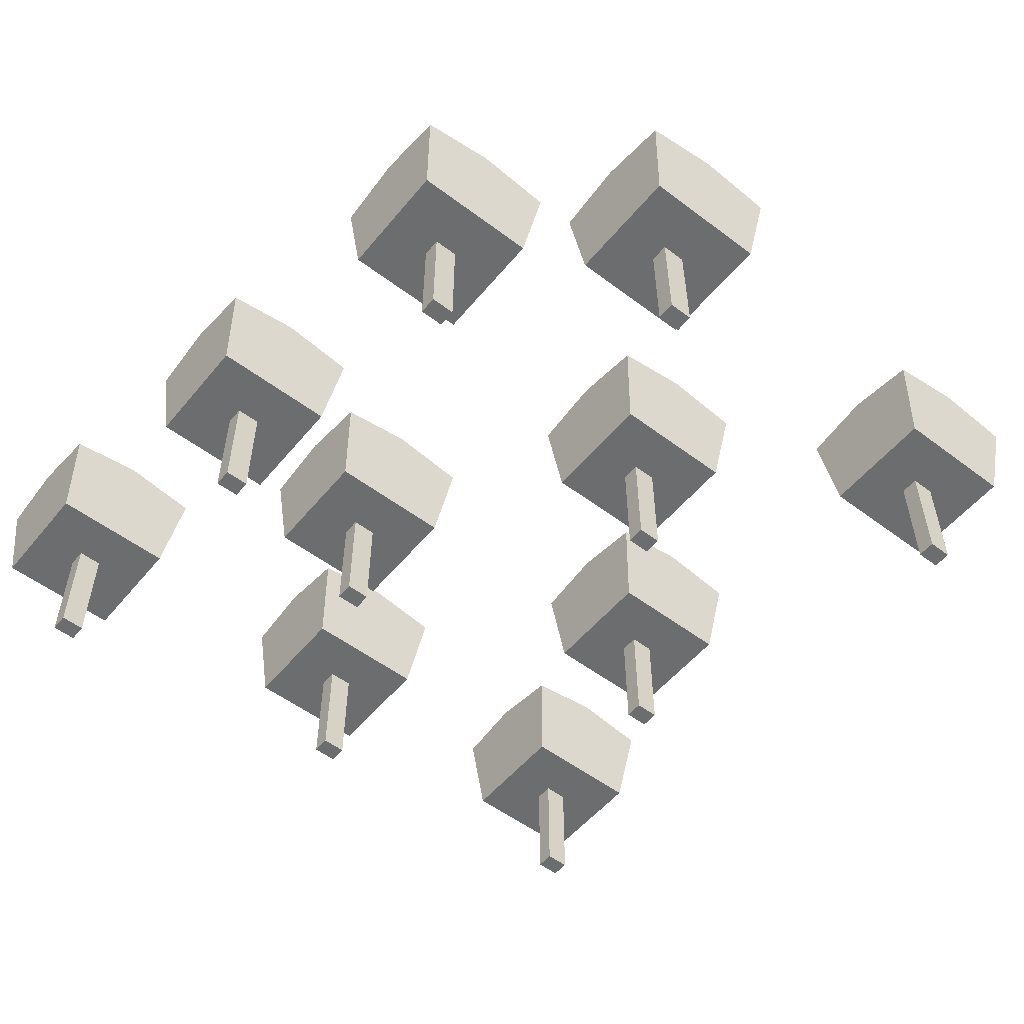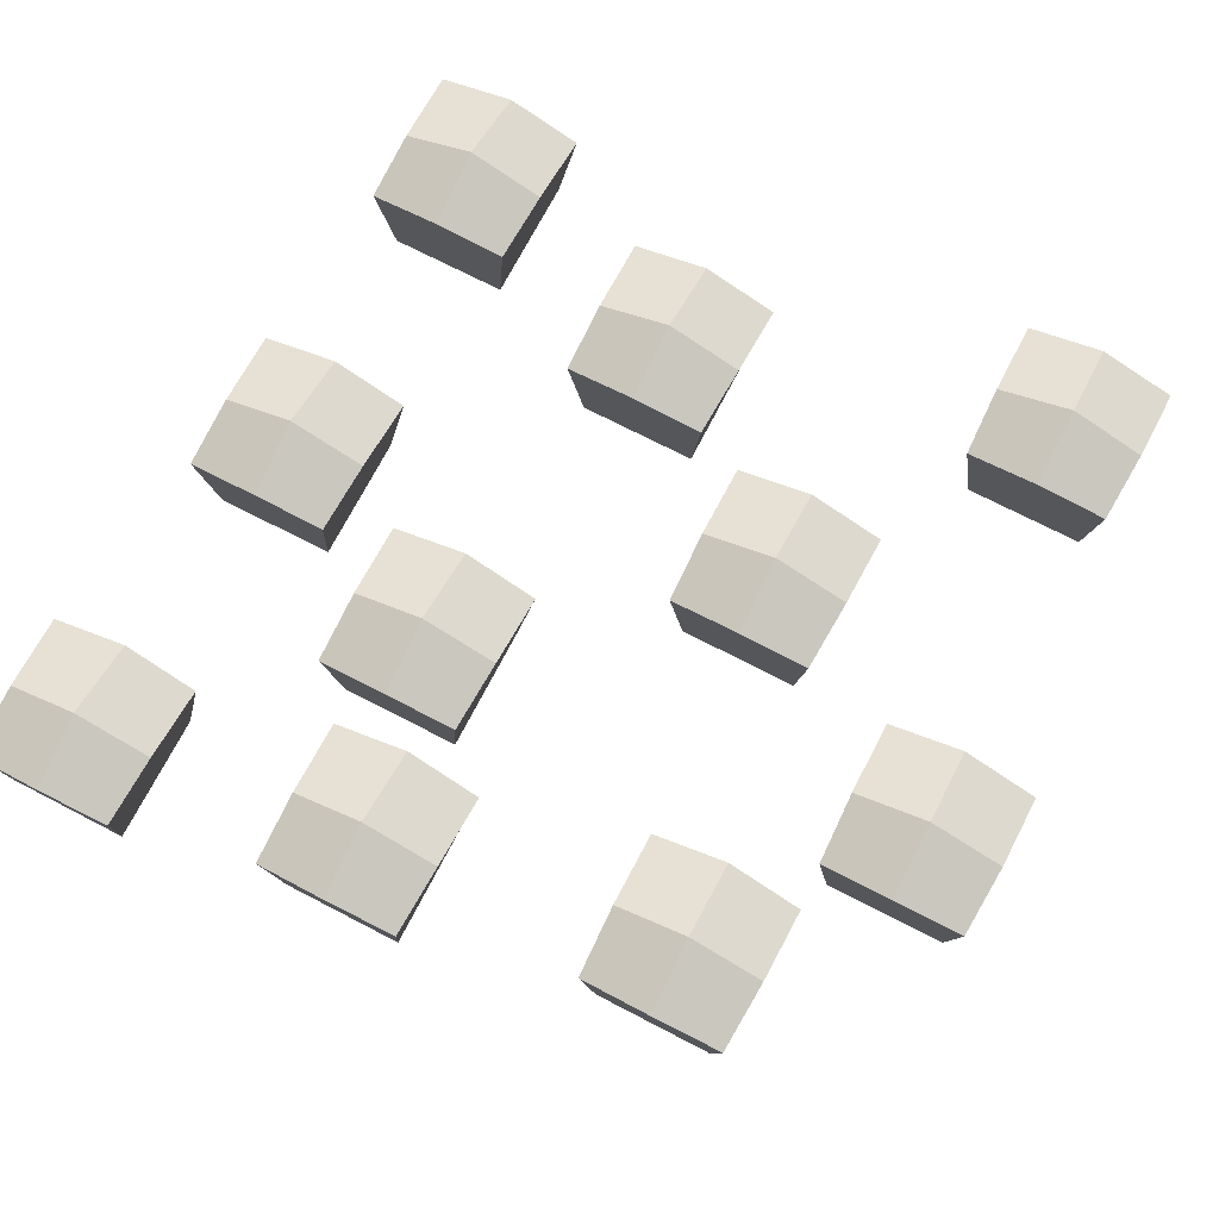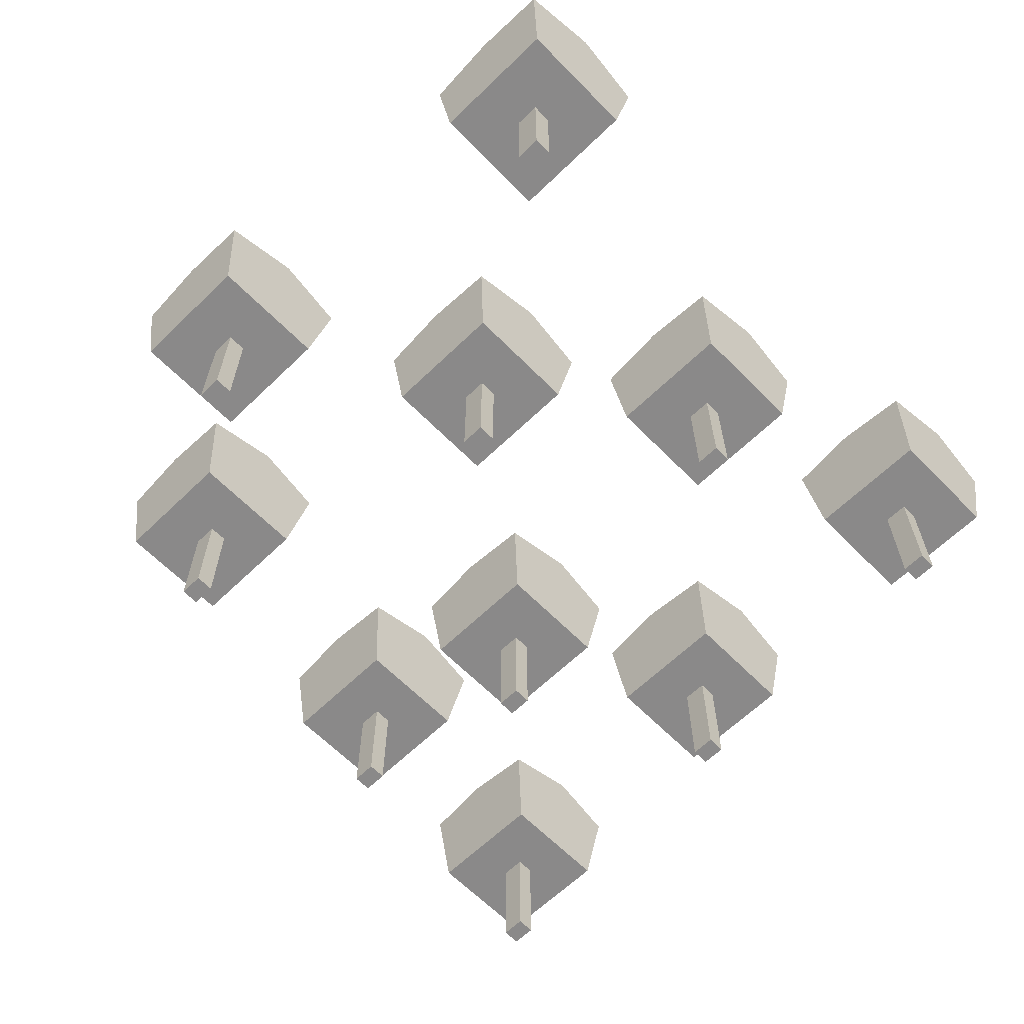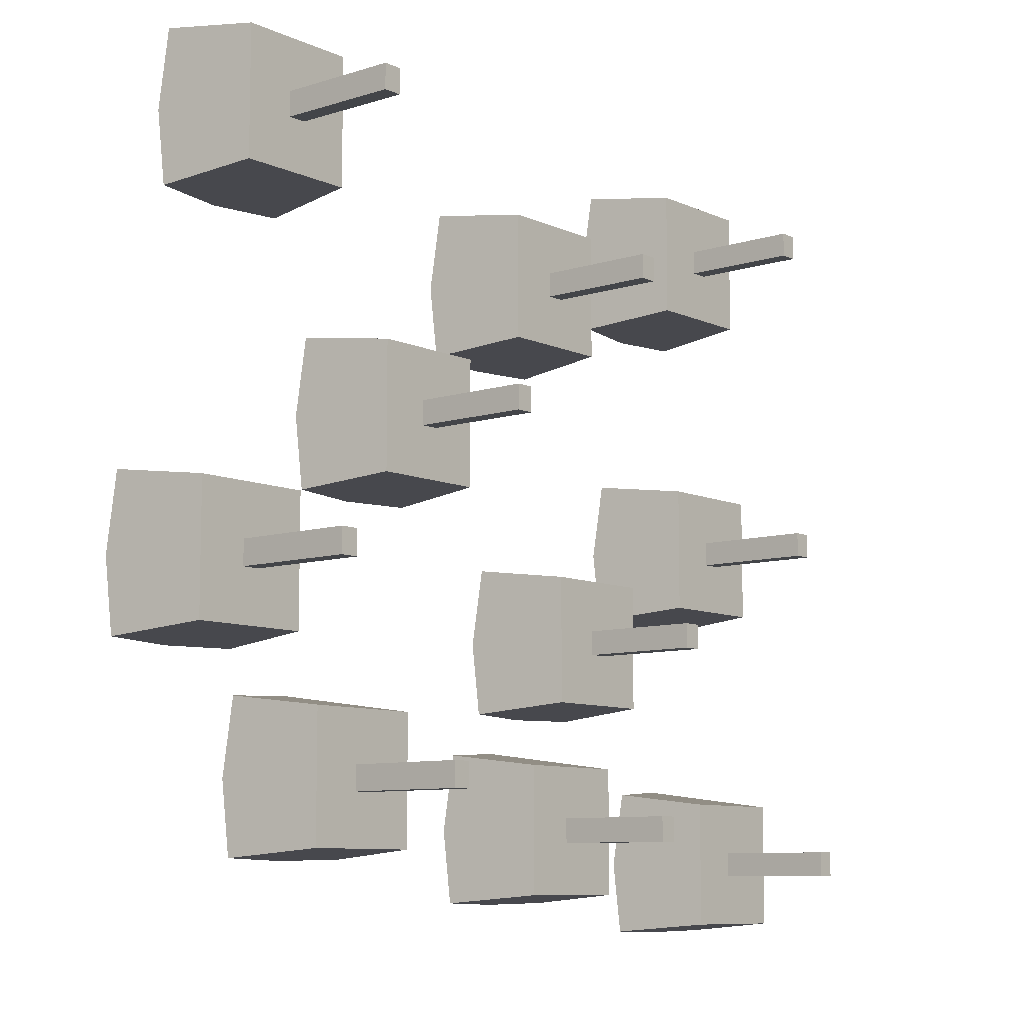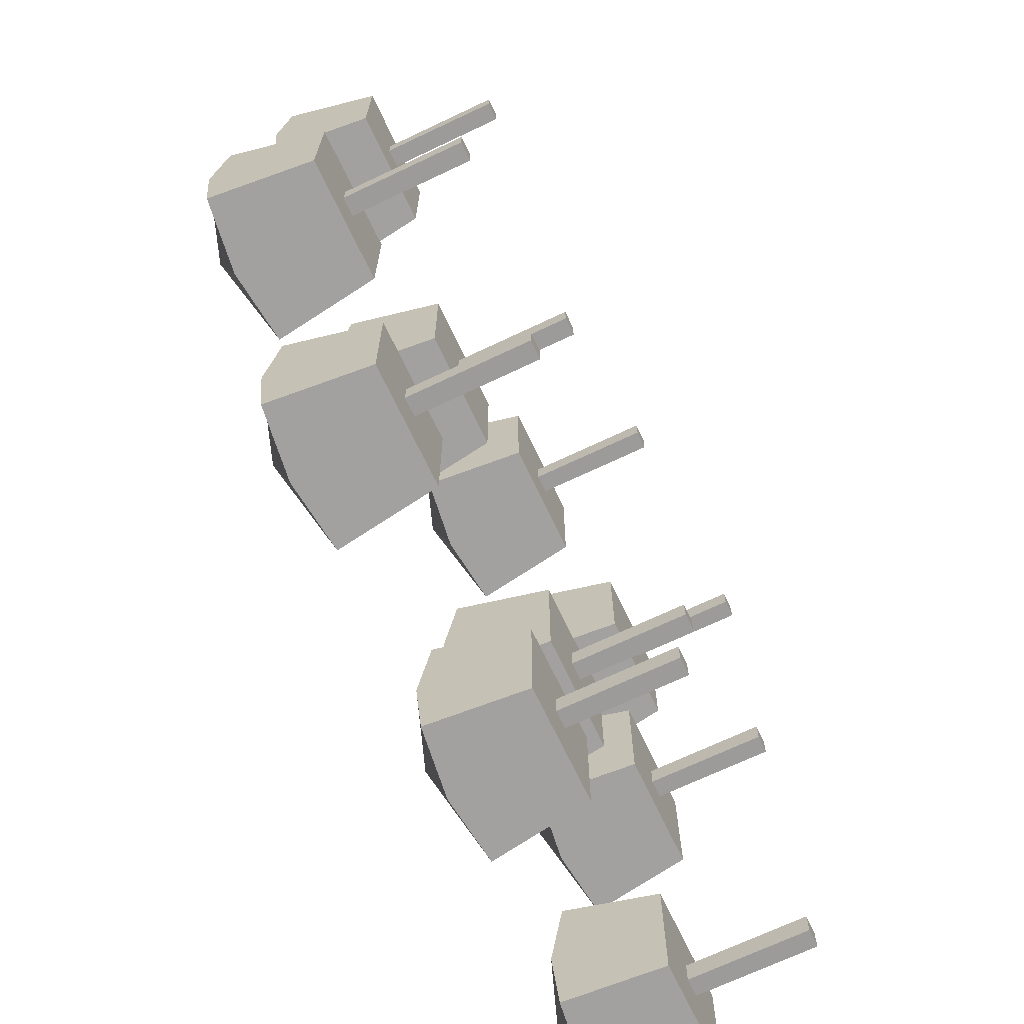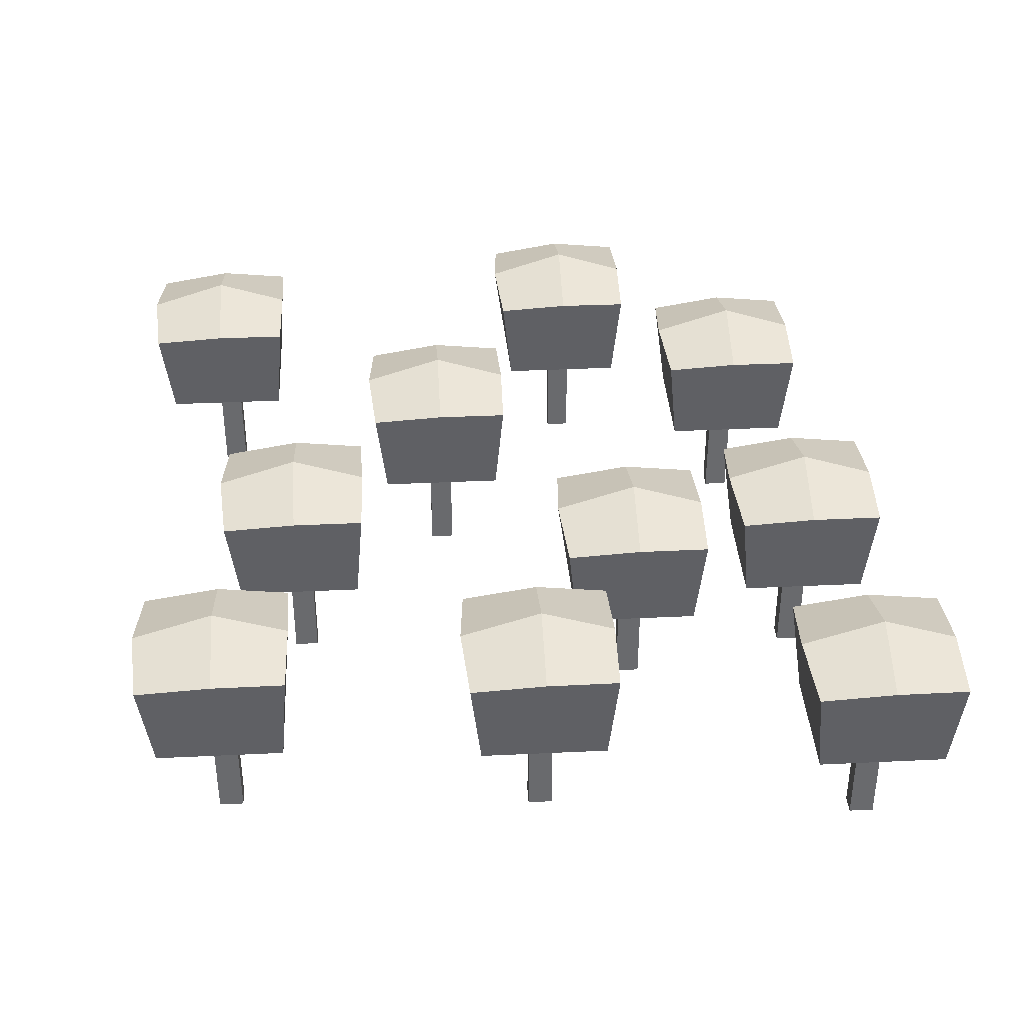
<metadata>
{"format":"obj","ext":"obj","renderer":"f3d","projection":"perspective","resolution":1024,"background":"white","views":[{"elev":-53.9,"azim":-128.7,"up":"+Y"},{"elev":72.1,"azim":-152.6,"up":"+Y"},{"elev":-63.3,"azim":-45.7,"up":"+Y"},{"elev":-8.9,"azim":-50.0,"up":"+Z"},{"elev":-69.7,"azim":-64.6,"up":"+Z"},{"elev":37.3,"azim":86.5,"up":"+Y"}]}
</metadata>
<code>
o Three_2_Cube.048
v -0.0472 0.4959 0.0528
v -0.0472 0.5552 0.0528
v -0.0472 0.4959 0.04068
v -0.0472 0.5552 0.04068
v -0.03798 0.4959 0.0528
v -0.03798 0.5552 0.0528
v -0.03798 0.4959 0.04068
v -0.03798 0.5552 0.04068
v -0.0723 0.5552 0.07834
v -0.08031 0.6012 0.08423
v -0.0723 0.5552 0.01514
v -0.078 0.605 0.01103
v -0.01288 0.5552 0.07834
v -0.005652 0.6042 0.08367
v -0.01288 0.5552 0.01514
v -0.006785 0.6057 0.0109
v -0.07991 0.6077 0.04673
v -0.04259 0.6096 0.01011
v -0.005532 0.6066 0.04673
v -0.04259 0.6088 0.08684
v -0.04259 0.6215 0.04673
v -0.1385 0.4959 0.1821
v -0.1385 0.5552 0.1821
v -0.1385 0.4959 0.17
v -0.1385 0.5552 0.17
v -0.1293 0.4959 0.1821
v -0.1293 0.5552 0.1821
v -0.1293 0.4959 0.17
v -0.1293 0.5552 0.17
v -0.1636 0.5552 0.2076
v -0.1716 0.6012 0.2135
v -0.1636 0.5552 0.1444
v -0.1693 0.605 0.1403
v -0.1042 0.5552 0.2076
v -0.09695 0.6042 0.213
v -0.1042 0.5552 0.1444
v -0.09808 0.6057 0.1402
v -0.1712 0.6077 0.176
v -0.1339 0.6096 0.1394
v -0.09683 0.6066 0.176
v -0.1339 0.6088 0.2161
v -0.1339 0.6215 0.176
v 0.1751 0.4959 0.1712
v 0.1751 0.5552 0.1712
v 0.1751 0.4959 0.159
v 0.1751 0.5552 0.159
v 0.1844 0.4959 0.1712
v 0.1844 0.5552 0.1712
v 0.1844 0.4959 0.159
v 0.1844 0.5552 0.159
v 0.15 0.5552 0.1967
v 0.142 0.6012 0.2026
v 0.15 0.5552 0.1335
v 0.1443 0.605 0.1294
v 0.2095 0.5552 0.1967
v 0.2167 0.6042 0.202
v 0.2095 0.5552 0.1335
v 0.2156 0.6057 0.1293
v 0.1424 0.6077 0.1651
v 0.1797 0.6096 0.1285
v 0.2168 0.6066 0.1651
v 0.1797 0.6088 0.2052
v 0.1797 0.6215 0.1651
v 0.04869 0.4959 0.1339
v 0.04869 0.5552 0.1339
v 0.04869 0.4959 0.1218
v 0.04869 0.5552 0.1218
v 0.05791 0.4959 0.1339
v 0.05791 0.5552 0.1339
v 0.05791 0.4959 0.1218
v 0.05791 0.5552 0.1218
v 0.02359 0.5552 0.1594
v 0.01558 0.6012 0.1653
v 0.02359 0.5552 0.09624
v 0.01789 0.605 0.09213
v 0.08301 0.5552 0.1594
v 0.09024 0.6042 0.1648
v 0.08301 0.5552 0.09624
v 0.0891 0.6057 0.09201
v 0.01598 0.6077 0.1278
v 0.0533 0.6096 0.09121
v 0.09036 0.6066 0.1278
v 0.0533 0.6088 0.1679
v 0.0533 0.6215 0.1278
v 0.1834 0.4959 0.009282
v 0.1834 0.5552 0.009282
v 0.1834 0.4959 -0.002838
v 0.1834 0.5552 -0.002838
v 0.1926 0.4959 0.009282
v 0.1926 0.5552 0.009282
v 0.1926 0.4959 -0.002838
v 0.1926 0.5552 -0.002838
v 0.1583 0.5552 0.03482
v 0.1503 0.6012 0.04072
v 0.1583 0.5552 -0.02838
v 0.1526 0.605 -0.03248
v 0.2177 0.5552 0.03482
v 0.2249 0.6042 0.04015
v 0.2177 0.5552 -0.02838
v 0.2238 0.6057 -0.03261
v 0.1507 0.6077 0.003222
v 0.188 0.6096 -0.0334
v 0.2251 0.6066 0.003222
v 0.188 0.6088 0.04333
v 0.188 0.6215 0.003222
v 0.08244 0.4959 -0.04718
v 0.08244 0.5552 -0.04718
v 0.08244 0.4959 -0.0593
v 0.08244 0.5552 -0.0593
v 0.09166 0.4959 -0.04718
v 0.09166 0.5552 -0.04718
v 0.09166 0.4959 -0.0593
v 0.09166 0.5552 -0.0593
v 0.05734 0.5552 -0.02164
v 0.04933 0.6012 -0.01575
v 0.05734 0.5552 -0.08484
v 0.05164 0.605 -0.08894
v 0.1168 0.5552 -0.02164
v 0.124 0.6042 -0.01631
v 0.1168 0.5552 -0.08484
v 0.1229 0.6057 -0.08907
v 0.04973 0.6077 -0.05324
v 0.08705 0.6096 -0.08987
v 0.1241 0.6066 -0.05324
v 0.08705 0.6088 -0.01313
v 0.08705 0.6215 -0.05324
v 0.1998 0.4959 -0.1581
v 0.1998 0.5552 -0.1581
v 0.1998 0.4959 -0.1702
v 0.1998 0.5552 -0.1702
v 0.209 0.4959 -0.1581
v 0.209 0.5552 -0.1581
v 0.209 0.4959 -0.1702
v 0.209 0.5552 -0.1702
v 0.1747 0.5552 -0.1326
v 0.1667 0.6012 -0.1267
v 0.1747 0.5552 -0.1958
v 0.169 0.605 -0.1999
v 0.2341 0.5552 -0.1326
v 0.2413 0.6042 -0.1273
v 0.2341 0.5552 -0.1958
v 0.2402 0.6057 -0.2
v 0.1671 0.6077 -0.1642
v 0.2044 0.6096 -0.2008
v 0.2415 0.6066 -0.1642
v 0.2044 0.6088 -0.1241
v 0.2044 0.6215 -0.1642
v -0.1627 0.4959 -0.02664
v -0.1627 0.5552 -0.02664
v -0.1627 0.4959 -0.03876
v -0.1627 0.5552 -0.03876
v -0.1535 0.4959 -0.02664
v -0.1535 0.5552 -0.02664
v -0.1535 0.4959 -0.03876
v -0.1535 0.5552 -0.03876
v -0.1878 0.5552 -0.001099
v -0.1958 0.6012 0.004795
v -0.1878 0.5552 -0.0643
v -0.1935 0.605 -0.0684
v -0.1284 0.5552 -0.001099
v -0.1211 0.6042 0.004234
v -0.1284 0.5552 -0.0643
v -0.1223 0.6057 -0.06853
v -0.1954 0.6077 -0.0327
v -0.1581 0.6096 -0.06933
v -0.121 0.6066 -0.0327
v -0.1581 0.6088 0.00741
v -0.1581 0.6215 -0.0327
v -0.09079 0.4959 -0.1216
v -0.09079 0.5552 -0.1216
v -0.09079 0.4959 -0.1337
v -0.09079 0.5552 -0.1337
v -0.08157 0.4959 -0.1216
v -0.08157 0.5552 -0.1216
v -0.08157 0.4959 -0.1337
v -0.08157 0.5552 -0.1337
v -0.1159 0.5552 -0.09602
v -0.1239 0.6012 -0.09013
v -0.1159 0.5552 -0.1592
v -0.1216 0.605 -0.1633
v -0.05647 0.5552 -0.09602
v -0.04924 0.6042 -0.09069
v -0.05647 0.5552 -0.1592
v -0.05038 0.6057 -0.1635
v -0.1235 0.6077 -0.1276
v -0.08618 0.6096 -0.1642
v -0.04912 0.6066 -0.1276
v -0.08618 0.6088 -0.08751
v -0.08618 0.6215 -0.1276
v 0.06077 0.4959 -0.1424
v 0.06077 0.5552 -0.1424
v 0.06077 0.4959 -0.1546
v 0.06077 0.5552 -0.1546
v 0.06999 0.4959 -0.1424
v 0.06999 0.5552 -0.1424
v 0.06999 0.4959 -0.1546
v 0.06999 0.5552 -0.1546
v 0.03567 0.5552 -0.1169
v 0.02766 0.6012 -0.111
v 0.03567 0.5552 -0.1801
v 0.02997 0.605 -0.1842
v 0.09509 0.5552 -0.1169
v 0.1023 0.6042 -0.1116
v 0.09509 0.5552 -0.1801
v 0.1012 0.6057 -0.1843
v 0.02806 0.6077 -0.1485
v 0.06538 0.6096 -0.1851
v 0.1024 0.6066 -0.1485
v 0.06538 0.6088 -0.1084
v 0.06538 0.6215 -0.1485
f 1 2 4 3
f 3 4 8 7
f 7 8 6 5
f 5 6 2 1
f 3 7 5 1
f 8 4 2 6
f 9 10 17 12 11
f 11 12 18 16 15
f 15 16 19 14 13
f 13 14 20 10 9
f 11 15 13 9
f 21 17 10 20
f 19 21 20 14
f 16 18 21 19
f 18 12 17 21
f 22 23 25 24
f 24 25 29 28
f 28 29 27 26
f 26 27 23 22
f 24 28 26 22
f 29 25 23 27
f 30 31 38 33 32
f 32 33 39 37 36
f 36 37 40 35 34
f 34 35 41 31 30
f 32 36 34 30
f 42 38 31 41
f 40 42 41 35
f 37 39 42 40
f 39 33 38 42
f 43 44 46 45
f 45 46 50 49
f 49 50 48 47
f 47 48 44 43
f 45 49 47 43
f 50 46 44 48
f 51 52 59 54 53
f 53 54 60 58 57
f 57 58 61 56 55
f 55 56 62 52 51
f 53 57 55 51
f 63 59 52 62
f 61 63 62 56
f 58 60 63 61
f 60 54 59 63
f 64 65 67 66
f 66 67 71 70
f 70 71 69 68
f 68 69 65 64
f 66 70 68 64
f 71 67 65 69
f 72 73 80 75 74
f 74 75 81 79 78
f 78 79 82 77 76
f 76 77 83 73 72
f 74 78 76 72
f 84 80 73 83
f 82 84 83 77
f 79 81 84 82
f 81 75 80 84
f 85 86 88 87
f 87 88 92 91
f 91 92 90 89
f 89 90 86 85
f 87 91 89 85
f 92 88 86 90
f 93 94 101 96 95
f 95 96 102 100 99
f 99 100 103 98 97
f 97 98 104 94 93
f 95 99 97 93
f 105 101 94 104
f 103 105 104 98
f 100 102 105 103
f 102 96 101 105
f 106 107 109 108
f 108 109 113 112
f 112 113 111 110
f 110 111 107 106
f 108 112 110 106
f 113 109 107 111
f 114 115 122 117 116
f 116 117 123 121 120
f 120 121 124 119 118
f 118 119 125 115 114
f 116 120 118 114
f 126 122 115 125
f 124 126 125 119
f 121 123 126 124
f 123 117 122 126
f 127 128 130 129
f 129 130 134 133
f 133 134 132 131
f 131 132 128 127
f 129 133 131 127
f 134 130 128 132
f 135 136 143 138 137
f 137 138 144 142 141
f 141 142 145 140 139
f 139 140 146 136 135
f 137 141 139 135
f 147 143 136 146
f 145 147 146 140
f 142 144 147 145
f 144 138 143 147
f 148 149 151 150
f 150 151 155 154
f 154 155 153 152
f 152 153 149 148
f 150 154 152 148
f 155 151 149 153
f 156 157 164 159 158
f 158 159 165 163 162
f 162 163 166 161 160
f 160 161 167 157 156
f 158 162 160 156
f 168 164 157 167
f 166 168 167 161
f 163 165 168 166
f 165 159 164 168
f 169 170 172 171
f 171 172 176 175
f 175 176 174 173
f 173 174 170 169
f 171 175 173 169
f 176 172 170 174
f 177 178 185 180 179
f 179 180 186 184 183
f 183 184 187 182 181
f 181 182 188 178 177
f 179 183 181 177
f 189 185 178 188
f 187 189 188 182
f 184 186 189 187
f 186 180 185 189
f 190 191 193 192
f 192 193 197 196
f 196 197 195 194
f 194 195 191 190
f 192 196 194 190
f 197 193 191 195
f 198 199 206 201 200
f 200 201 207 205 204
f 204 205 208 203 202
f 202 203 209 199 198
f 200 204 202 198
f 210 206 199 209
f 208 210 209 203
f 205 207 210 208
f 207 201 206 210

</code>
